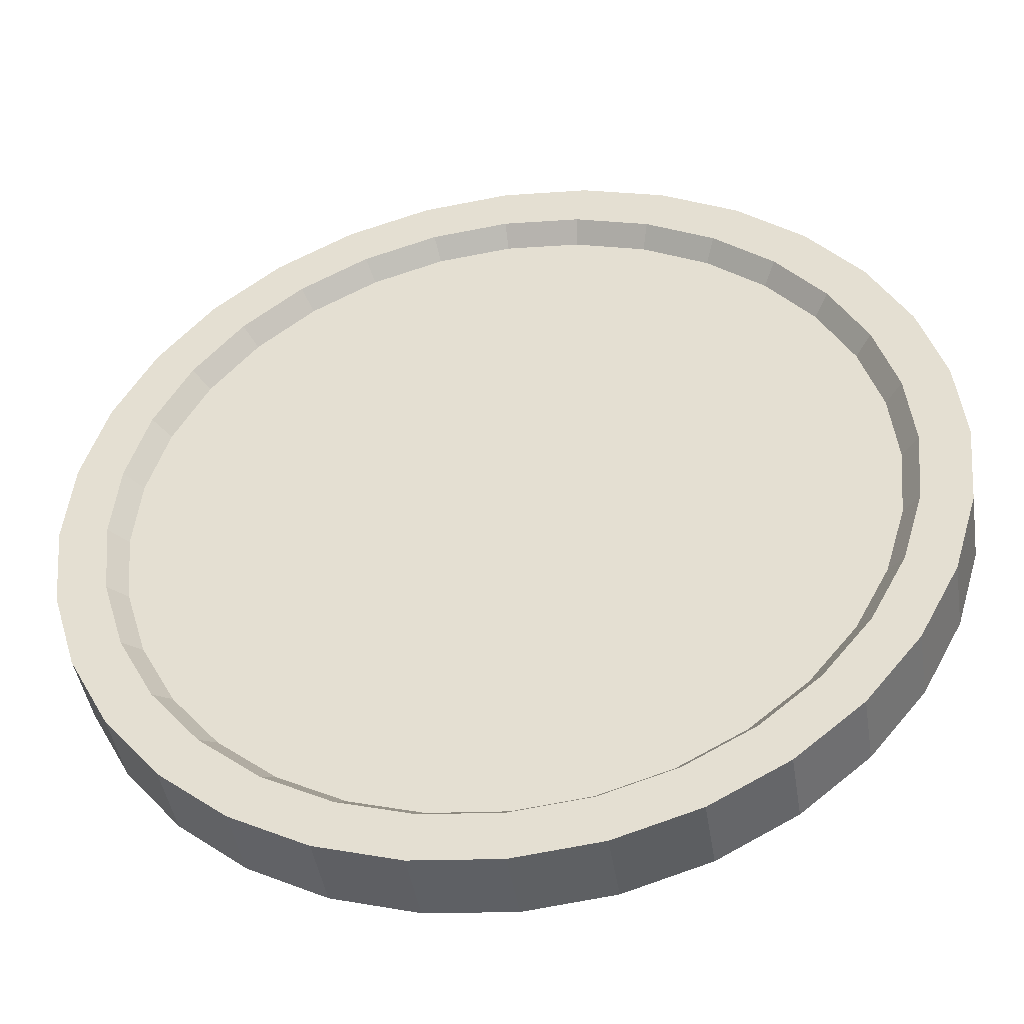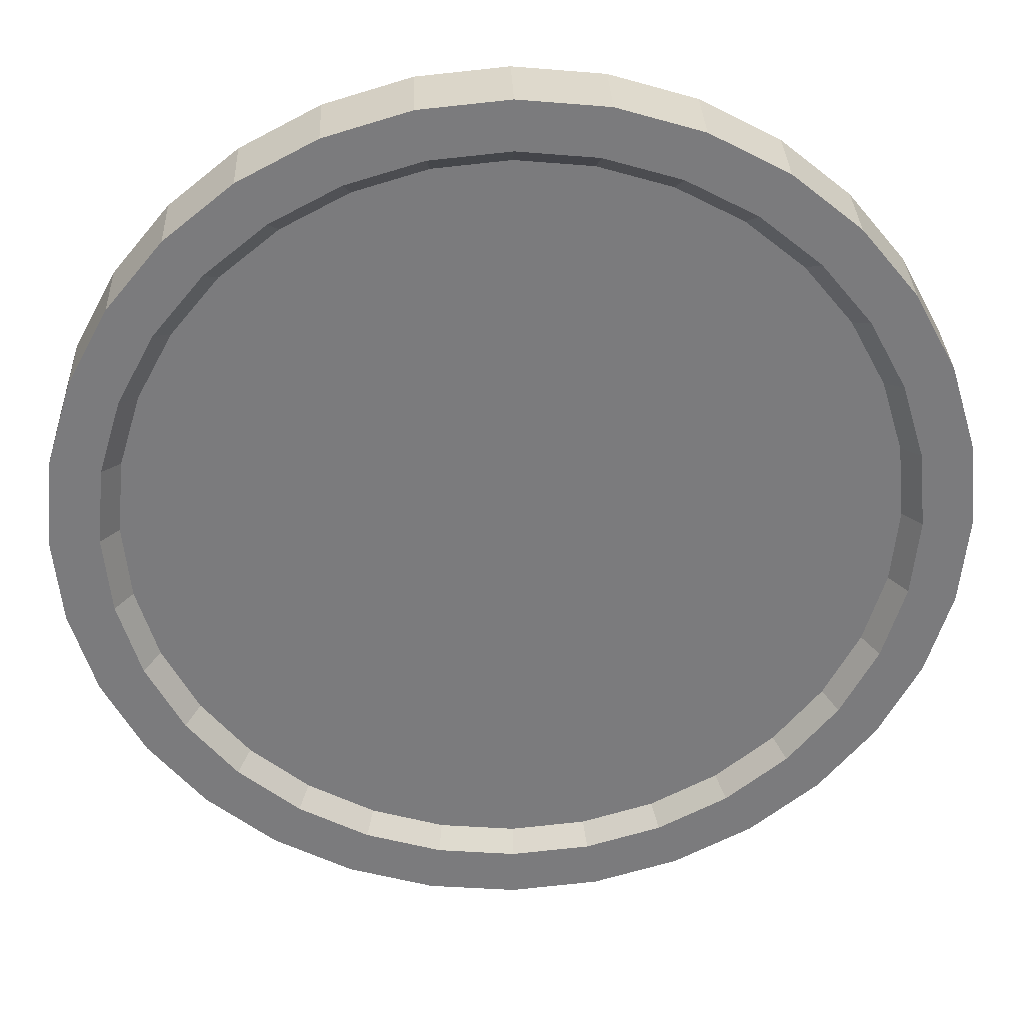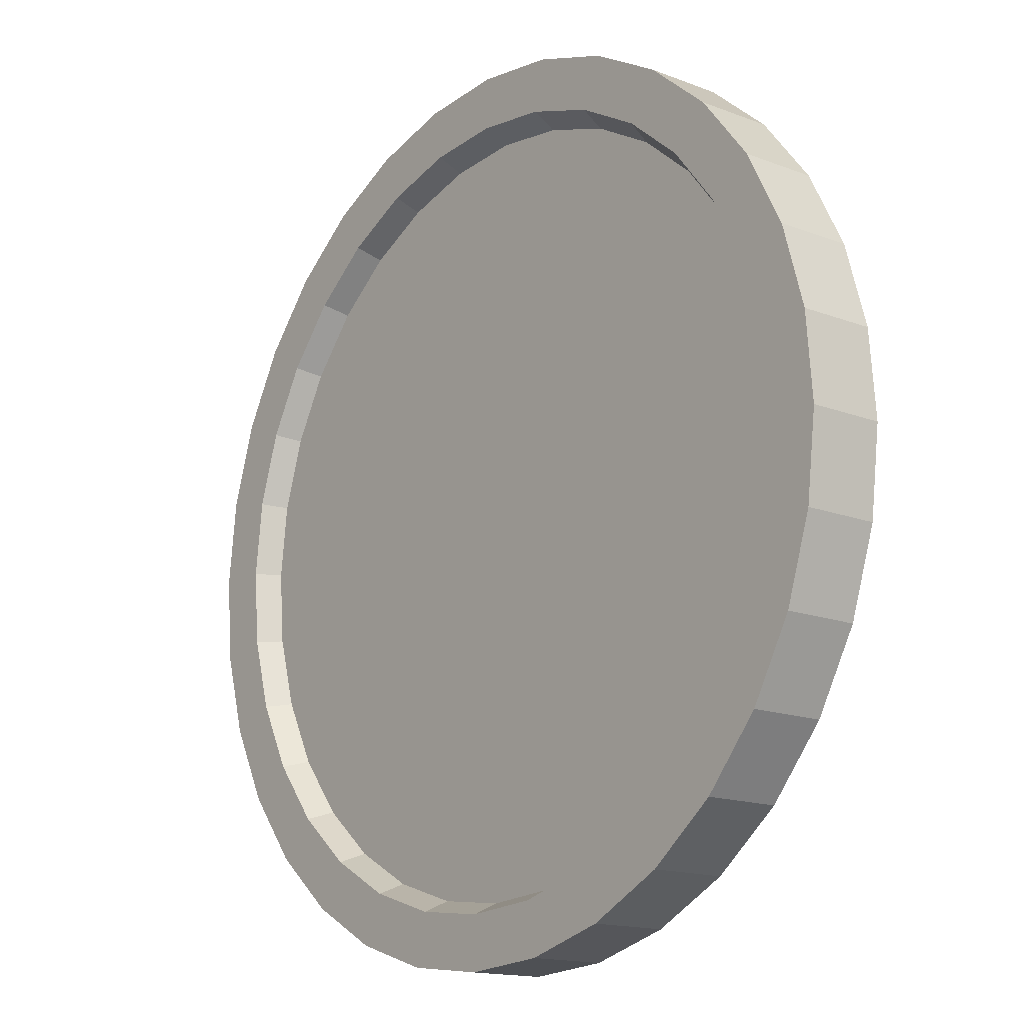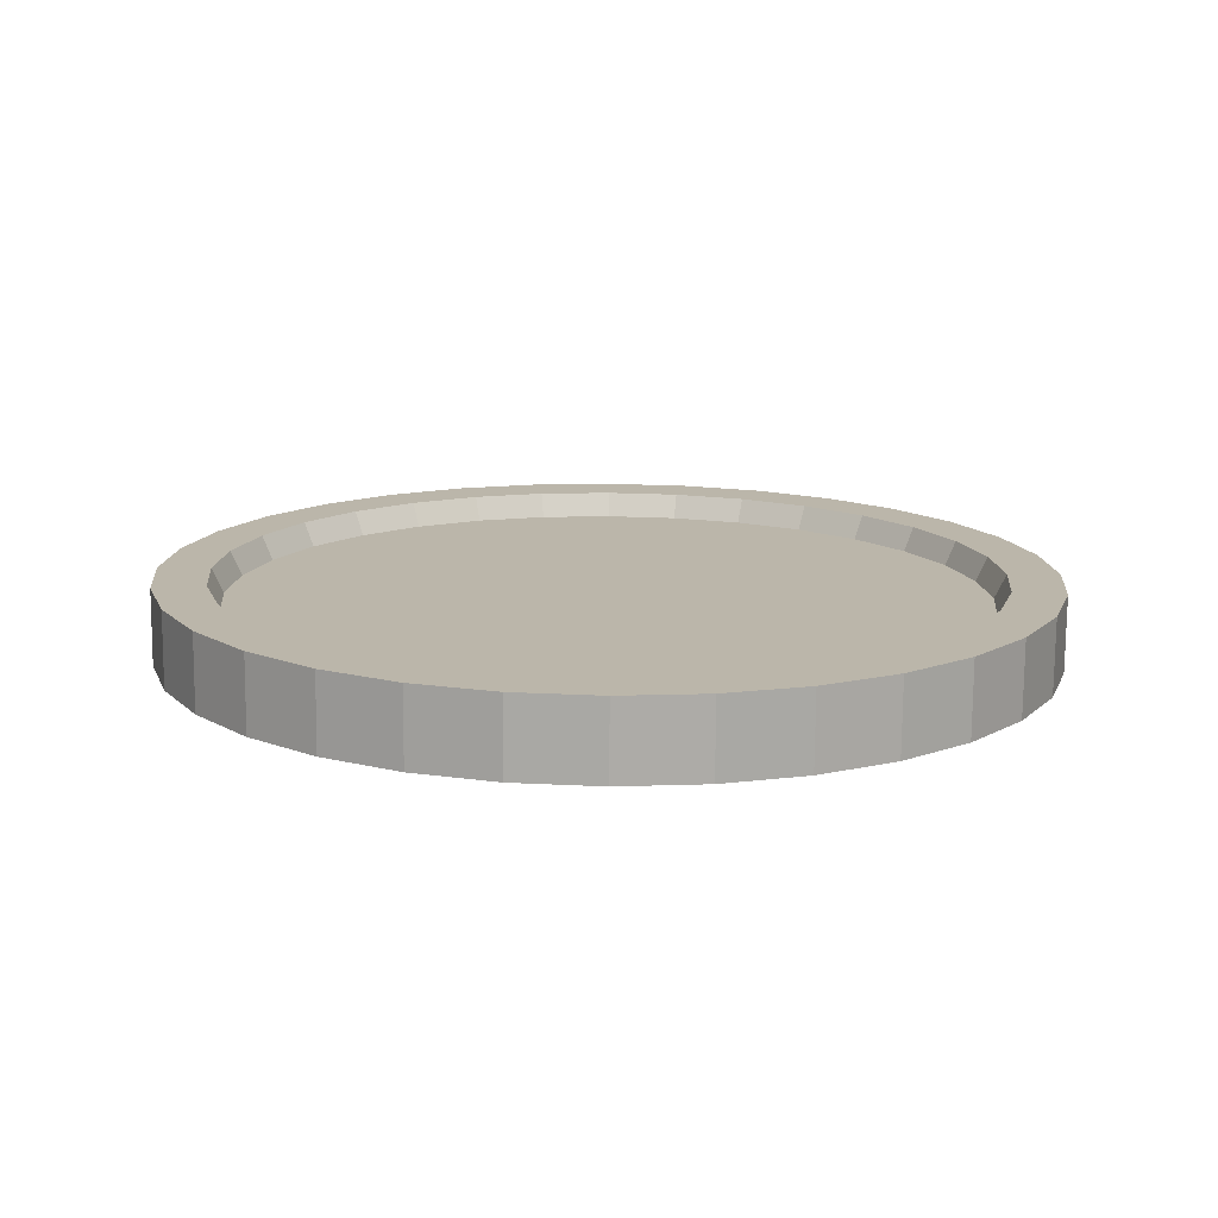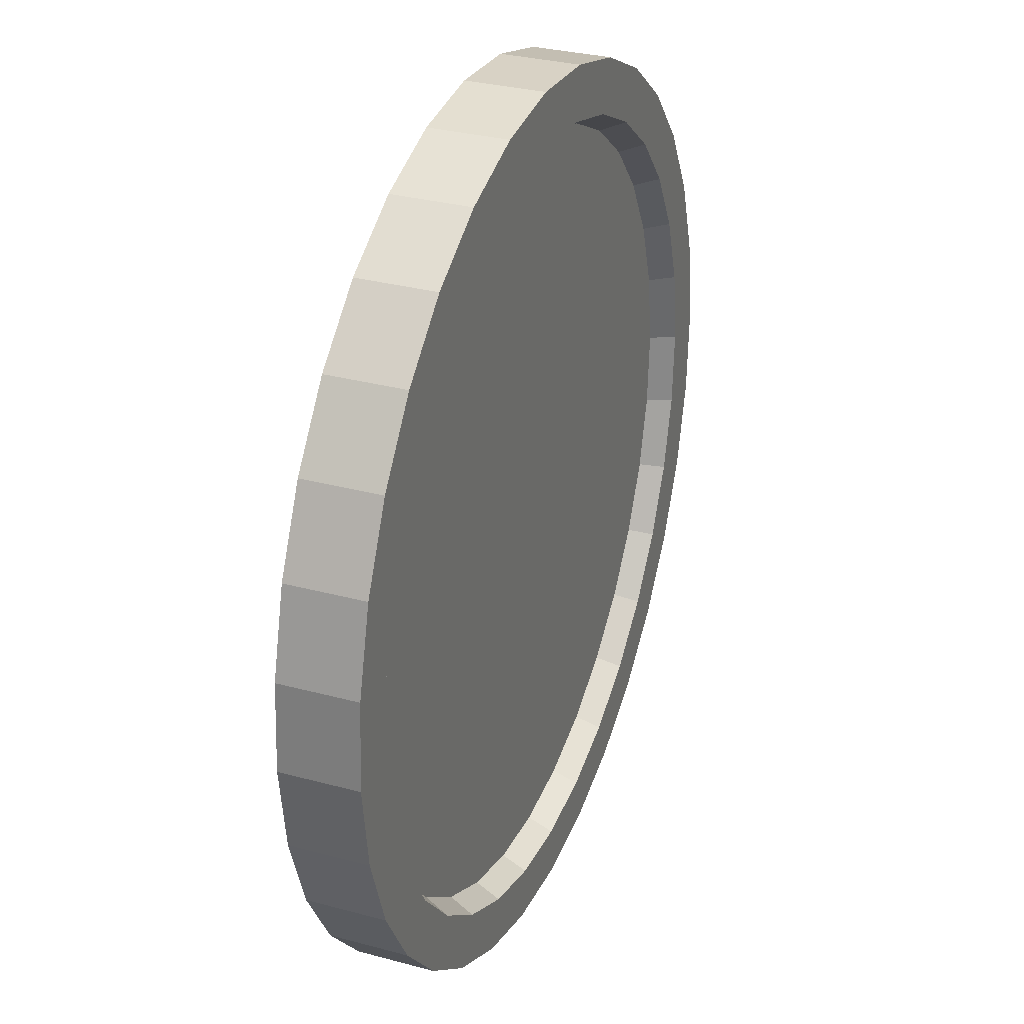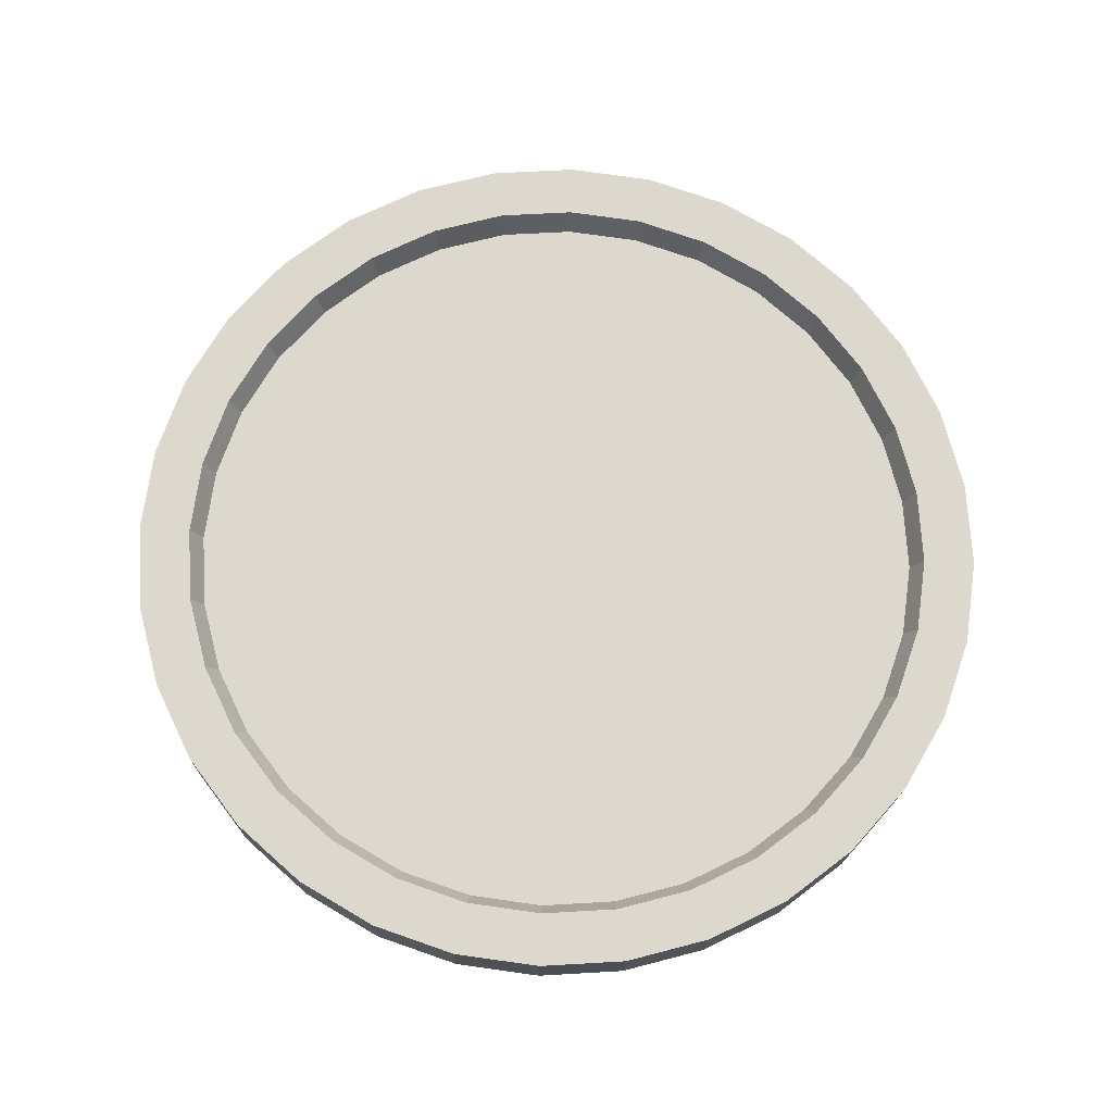
<metadata>
{"format":"obj","ext":"obj","renderer":"f3d","projection":"perspective","resolution":1024,"background":"white","views":[{"elev":-45.2,"azim":-171.0,"up":"+Y"},{"elev":30.8,"azim":177.7,"up":"+Y"},{"elev":-14.0,"azim":50.8,"up":"+Y"},{"elev":13.3,"azim":146.2,"up":"+Z"},{"elev":33.0,"azim":-68.7,"up":"+Y"},{"elev":72.2,"azim":103.5,"up":"+Z"}]}
</metadata>
<code>
o Cylinder.001
v -0.000811 0.5036 -0.04999
v -0.000811 0.5049 0.03531
v 0.09506 0.4942 -0.04985
v 0.09506 0.4955 0.03545
v 0.1872 0.4662 -0.04943
v 0.1872 0.4675 0.03587
v 0.2722 0.4208 -0.04875
v 0.2722 0.4221 0.03654
v 0.3467 0.3597 -0.04784
v 0.3467 0.361 0.03746
v 0.4078 0.2852 -0.04672
v 0.4078 0.2865 0.03857
v 0.4532 0.2003 -0.04546
v 0.4532 0.2016 0.03984
v 0.4812 0.1081 -0.04408
v 0.4812 0.1094 0.04121
v 0.4906 0.01226 -0.04265
v 0.4906 0.01353 0.04265
v 0.4812 -0.0836 -0.04121
v 0.4812 -0.08233 0.04408
v 0.4532 -0.1758 -0.03984
v 0.4532 -0.1745 0.04546
v 0.4078 -0.2607 -0.03857
v 0.4078 -0.2595 0.04672
v 0.3467 -0.3352 -0.03746
v 0.3467 -0.3339 0.04784
v 0.2722 -0.3963 -0.03654
v 0.2722 -0.395 0.04875
v 0.1872 -0.4417 -0.03587
v 0.1872 -0.4404 0.04943
v 0.09506 -0.4697 -0.03545
v 0.09506 -0.4684 0.04985
v -0.000812 -0.4791 -0.03531
v -0.000812 -0.4778 0.04999
v -0.09668 -0.4697 -0.03545
v -0.09668 -0.4684 0.04985
v -0.1889 -0.4417 -0.03587
v -0.1889 -0.4404 0.04943
v -0.2738 -0.3963 -0.03654
v -0.2738 -0.395 0.04875
v -0.3483 -0.3352 -0.03746
v -0.3483 -0.3339 0.04784
v -0.4094 -0.2607 -0.03857
v -0.4094 -0.2595 0.04672
v -0.4548 -0.1758 -0.03984
v -0.4548 -0.1745 0.04546
v -0.4828 -0.0836 -0.04121
v -0.4828 -0.08233 0.04408
v -0.4922 0.01226 -0.04265
v -0.4922 0.01353 0.04265
v -0.4828 0.1081 -0.04408
v -0.4828 0.1094 0.04121
v -0.4548 0.2003 -0.04546
v -0.4548 0.2016 0.03984
v -0.4094 0.2852 -0.04672
v -0.4094 0.2865 0.03857
v -0.3483 0.3597 -0.04784
v -0.3483 0.361 0.03746
v -0.2738 0.4208 -0.04875
v -0.2738 0.4221 0.03654
v -0.1889 0.4662 -0.04943
v -0.1889 0.4675 0.03587
v -0.09668 0.4942 -0.04985
v -0.09668 0.4955 0.03545
v -0.000811 0.4463 0.03618
v 0.08363 0.438 0.03631
v 0.1648 0.4134 0.03667
v 0.2397 0.3734 0.03727
v 0.3053 0.3196 0.03807
v 0.3591 0.254 0.03905
v 0.3991 0.1792 0.04017
v 0.4237 0.09797 0.04138
v 0.432 0.01353 0.04265
v 0.4237 -0.0709 0.04391
v 0.3991 -0.1521 0.04512
v 0.3591 -0.2269 0.04624
v 0.3053 -0.2925 0.04722
v 0.2397 -0.3463 0.04802
v 0.1648 -0.3863 0.04862
v 0.08363 -0.411 0.04899
v -0.000812 -0.4193 0.04911
v -0.08526 -0.411 0.04899
v -0.1665 -0.3863 0.04862
v -0.2413 -0.3463 0.04802
v -0.3069 -0.2925 0.04722
v -0.3607 -0.2269 0.04624
v -0.4007 -0.1521 0.04512
v -0.4253 -0.0709 0.04391
v -0.4337 0.01353 0.04265
v -0.4253 0.09797 0.04138
v -0.4007 0.1792 0.04017
v -0.3607 0.254 0.03905
v -0.3069 0.3196 0.03807
v -0.2413 0.3734 0.03727
v -0.1665 0.4134 0.03667
v -0.08526 0.438 0.03631
v -0.000811 0.4328 0.008915
v 0.08108 0.4248 0.009036
v 0.1598 0.4009 0.009393
v 0.2324 0.3621 0.009972
v 0.296 0.3099 0.01075
v 0.3482 0.2463 0.0117
v 0.387 0.1737 0.01279
v 0.4109 0.09497 0.01396
v 0.419 0.01308 0.01519
v 0.4109 -0.0688 0.01641
v 0.387 -0.1475 0.01758
v 0.3482 -0.2201 0.01867
v 0.296 -0.2837 0.01962
v 0.2324 -0.3359 0.0204
v 0.1598 -0.3747 0.02098
v 0.08108 -0.3986 0.02133
v -0.000812 -0.4066 0.02145
v -0.08271 -0.3986 0.02133
v -0.1615 -0.3747 0.02098
v -0.234 -0.3359 0.0204
v -0.2976 -0.2837 0.01962
v -0.3498 -0.2201 0.01867
v -0.3886 -0.1475 0.01758
v -0.4125 -0.0688 0.01641
v -0.4206 0.01308 0.01519
v -0.4125 0.09497 0.01396
v -0.3886 0.1737 0.01279
v -0.3498 0.2463 0.0117
v -0.2976 0.3099 0.01075
v -0.234 0.3621 0.009972
v -0.1615 0.4009 0.009393
v -0.08271 0.4248 0.009036
v -0.000811 0.4498 -0.04918
v 0.08456 0.4414 -0.04906
v 0.1667 0.4165 -0.04868
v 0.2423 0.3761 -0.04808
v 0.3086 0.3217 -0.04727
v 0.363 0.2554 -0.04628
v 0.4035 0.1797 -0.04515
v 0.4284 0.09762 -0.04392
v 0.4368 0.01226 -0.04265
v 0.4284 -0.07311 -0.04137
v 0.4035 -0.1552 -0.04015
v 0.363 -0.2308 -0.03902
v 0.3086 -0.2971 -0.03803
v 0.2423 -0.3516 -0.03721
v 0.1667 -0.392 -0.03661
v 0.08456 -0.4169 -0.03624
v -0.000812 -0.4253 -0.03611
v -0.08618 -0.4169 -0.03624
v -0.1683 -0.392 -0.03661
v -0.2439 -0.3516 -0.03721
v -0.3102 -0.2971 -0.03803
v -0.3647 -0.2308 -0.03902
v -0.4051 -0.1552 -0.04015
v -0.43 -0.07311 -0.04137
v -0.4384 0.01226 -0.04265
v -0.43 0.09762 -0.04392
v -0.4051 0.1797 -0.04515
v -0.3647 0.2554 -0.04628
v -0.3102 0.3217 -0.04727
v -0.2439 0.3761 -0.04808
v -0.1683 0.4165 -0.04868
v -0.08618 0.4414 -0.04906
v -0.000811 0.4312 -0.02616
v 0.08088 0.4231 -0.02604
v 0.1594 0.3993 -0.02568
v 0.2318 0.3606 -0.0251
v 0.2953 0.3086 -0.02432
v 0.3474 0.2451 -0.02338
v 0.3861 0.1727 -0.0223
v 0.4099 0.09417 -0.02112
v 0.4179 0.01248 -0.0199
v 0.4099 -0.0692 -0.01868
v 0.3861 -0.1477 -0.01751
v 0.3474 -0.2201 -0.01643
v 0.2953 -0.2836 -0.01548
v 0.2318 -0.3357 -0.0147
v 0.1594 -0.3743 -0.01413
v 0.08088 -0.3982 -0.01377
v -0.000812 -0.4062 -0.01365
v -0.08251 -0.3982 -0.01377
v -0.1611 -0.3743 -0.01413
v -0.2335 -0.3357 -0.0147
v -0.2969 -0.2836 -0.01548
v -0.349 -0.2201 -0.01643
v -0.3877 -0.1477 -0.01751
v -0.4115 -0.0692 -0.01868
v -0.4196 0.01248 -0.0199
v -0.4115 0.09417 -0.02112
v -0.3877 0.1727 -0.0223
v -0.349 0.2451 -0.02338
v -0.2969 0.3086 -0.02432
v -0.2335 0.3606 -0.0251
v -0.1611 0.3993 -0.02568
v -0.0825 0.4231 -0.02604
f 1 2 4 3
f 3 4 6 5
f 5 6 8 7
f 7 8 10 9
f 9 10 12 11
f 11 12 14 13
f 13 14 16 15
f 15 16 18 17
f 17 18 20 19
f 19 20 22 21
f 21 22 24 23
f 23 24 26 25
f 25 26 28 27
f 27 28 30 29
f 29 30 32 31
f 31 32 34 33
f 33 34 36 35
f 35 36 38 37
f 37 38 40 39
f 39 40 42 41
f 41 42 44 43
f 43 44 46 45
f 45 46 48 47
f 47 48 50 49
f 49 50 52 51
f 51 52 54 53
f 53 54 56 55
f 55 56 58 57
f 57 58 60 59
f 59 60 62 61
f 46 44 86 87
f 61 62 64 63
f 63 64 2 1
f 17 19 138 137
f 89 88 120 121
f 64 62 95 96
f 20 18 73 74
f 38 36 82 83
f 56 54 91 92
f 12 10 69 70
f 30 28 78 79
f 48 46 87 88
f 4 2 65 66
f 2 64 96 65
f 22 20 74 75
f 40 38 83 84
f 58 56 92 93
f 14 12 70 71
f 32 30 79 80
f 50 48 88 89
f 6 4 66 67
f 24 22 75 76
f 42 40 84 85
f 60 58 93 94
f 16 14 71 72
f 34 32 80 81
f 52 50 89 90
f 8 6 67 68
f 26 24 76 77
f 44 42 85 86
f 62 60 94 95
f 18 16 72 73
f 36 34 81 82
f 54 52 90 91
f 10 8 68 69
f 28 26 77 78
f 98 97 128 127 126 125 124 123 122 121 120 119 118 117 116 115 114 113 112 111 110 109 108 107 106 105 104 103 102 101 100 99
f 76 75 107 108
f 90 89 121 122
f 77 76 108 109
f 91 90 122 123
f 78 77 109 110
f 92 91 123 124
f 79 78 110 111
f 66 65 97 98
f 93 92 124 125
f 80 79 111 112
f 67 66 98 99
f 94 93 125 126
f 81 80 112 113
f 68 67 99 100
f 95 94 126 127
f 82 81 113 114
f 69 68 100 101
f 96 95 127 128
f 83 82 114 115
f 70 69 101 102
f 65 96 128 97
f 84 83 115 116
f 71 70 102 103
f 85 84 116 117
f 72 71 103 104
f 86 85 117 118
f 73 72 104 105
f 87 86 118 119
f 74 73 105 106
f 88 87 119 120
f 75 74 106 107
f 131 132 164 163
f 35 37 147 146
f 53 55 156 155
f 9 11 134 133
f 27 29 143 142
f 45 47 152 151
f 1 3 130 129
f 63 1 129 160
f 19 21 139 138
f 37 39 148 147
f 55 57 157 156
f 11 13 135 134
f 29 31 144 143
f 47 49 153 152
f 3 5 131 130
f 21 23 140 139
f 39 41 149 148
f 57 59 158 157
f 13 15 136 135
f 31 33 145 144
f 49 51 154 153
f 5 7 132 131
f 23 25 141 140
f 41 43 150 149
f 59 61 159 158
f 15 17 137 136
f 33 35 146 145
f 51 53 155 154
f 7 9 133 132
f 25 27 142 141
f 43 45 151 150
f 61 63 160 159
f 161 162 163 164 165 166 167 168 169 170 171 172 173 174 175 176 177 178 179 180 181 182 183 184 185 186 187 188 189 190 191 192
f 158 159 191 190
f 145 146 178 177
f 132 133 165 164
f 159 160 192 191
f 146 147 179 178
f 133 134 166 165
f 160 129 161 192
f 147 148 180 179
f 134 135 167 166
f 148 149 181 180
f 135 136 168 167
f 149 150 182 181
f 136 137 169 168
f 150 151 183 182
f 137 138 170 169
f 151 152 184 183
f 138 139 171 170
f 152 153 185 184
f 139 140 172 171
f 153 154 186 185
f 140 141 173 172
f 154 155 187 186
f 141 142 174 173
f 155 156 188 187
f 142 143 175 174
f 129 130 162 161
f 156 157 189 188
f 143 144 176 175
f 130 131 163 162
f 157 158 190 189
f 144 145 177 176

</code>
